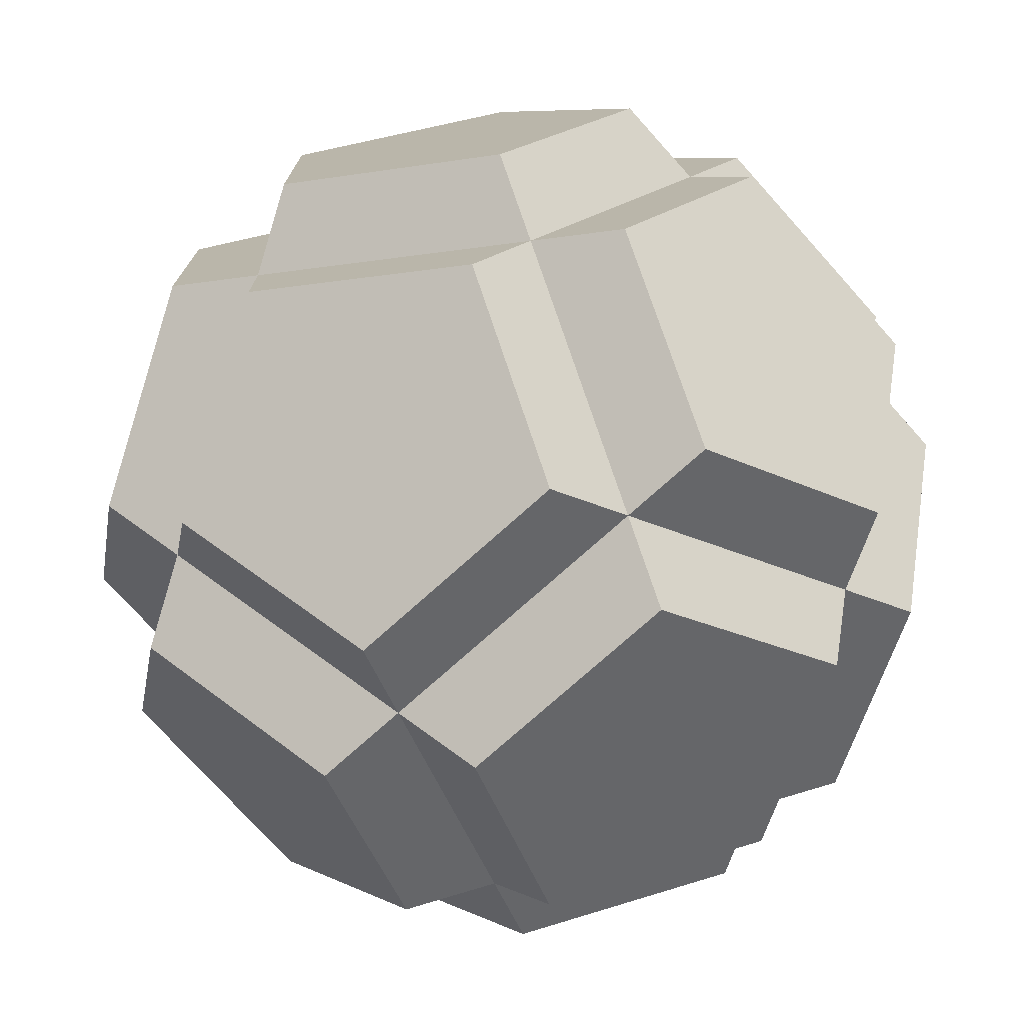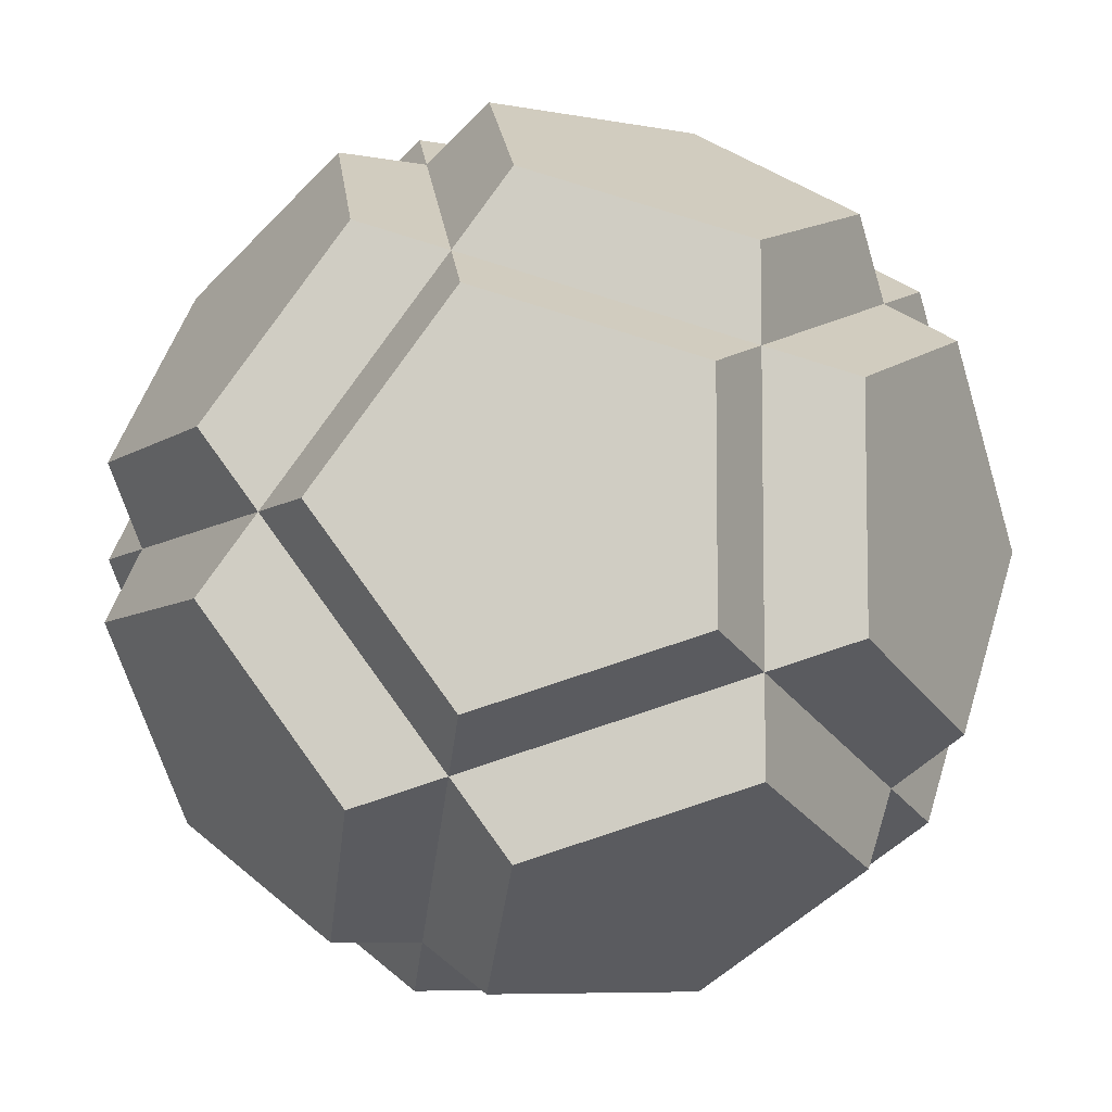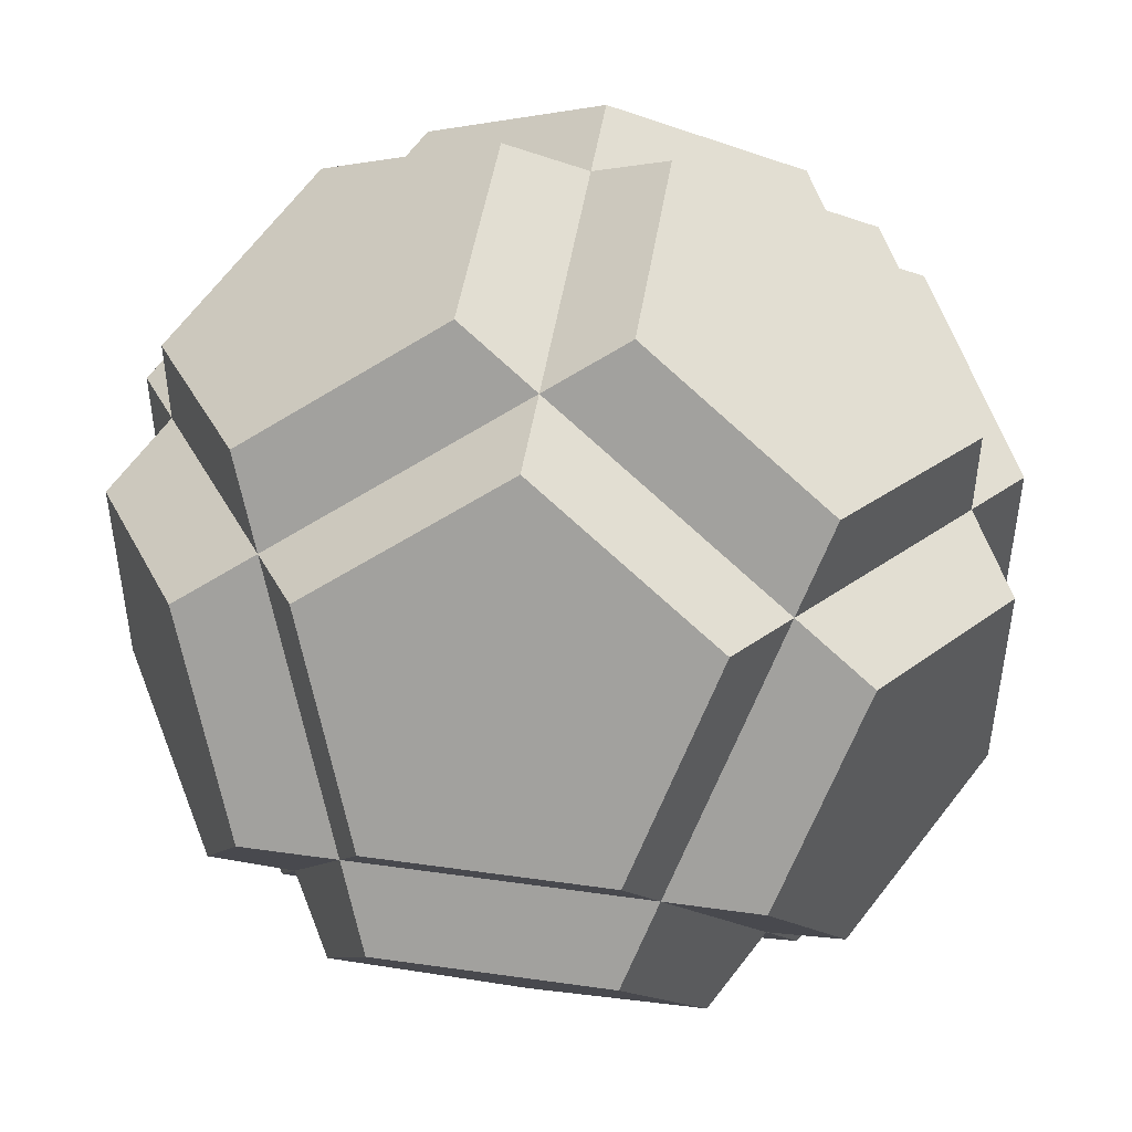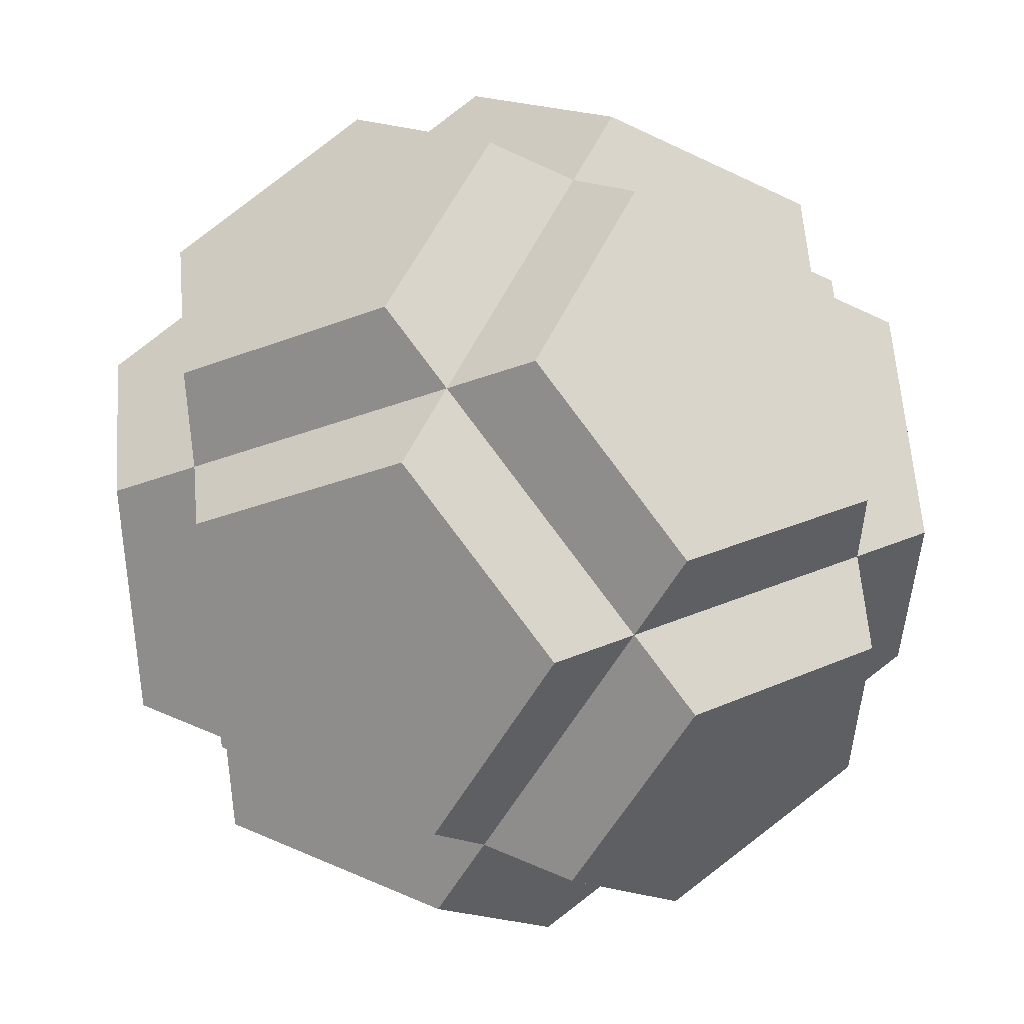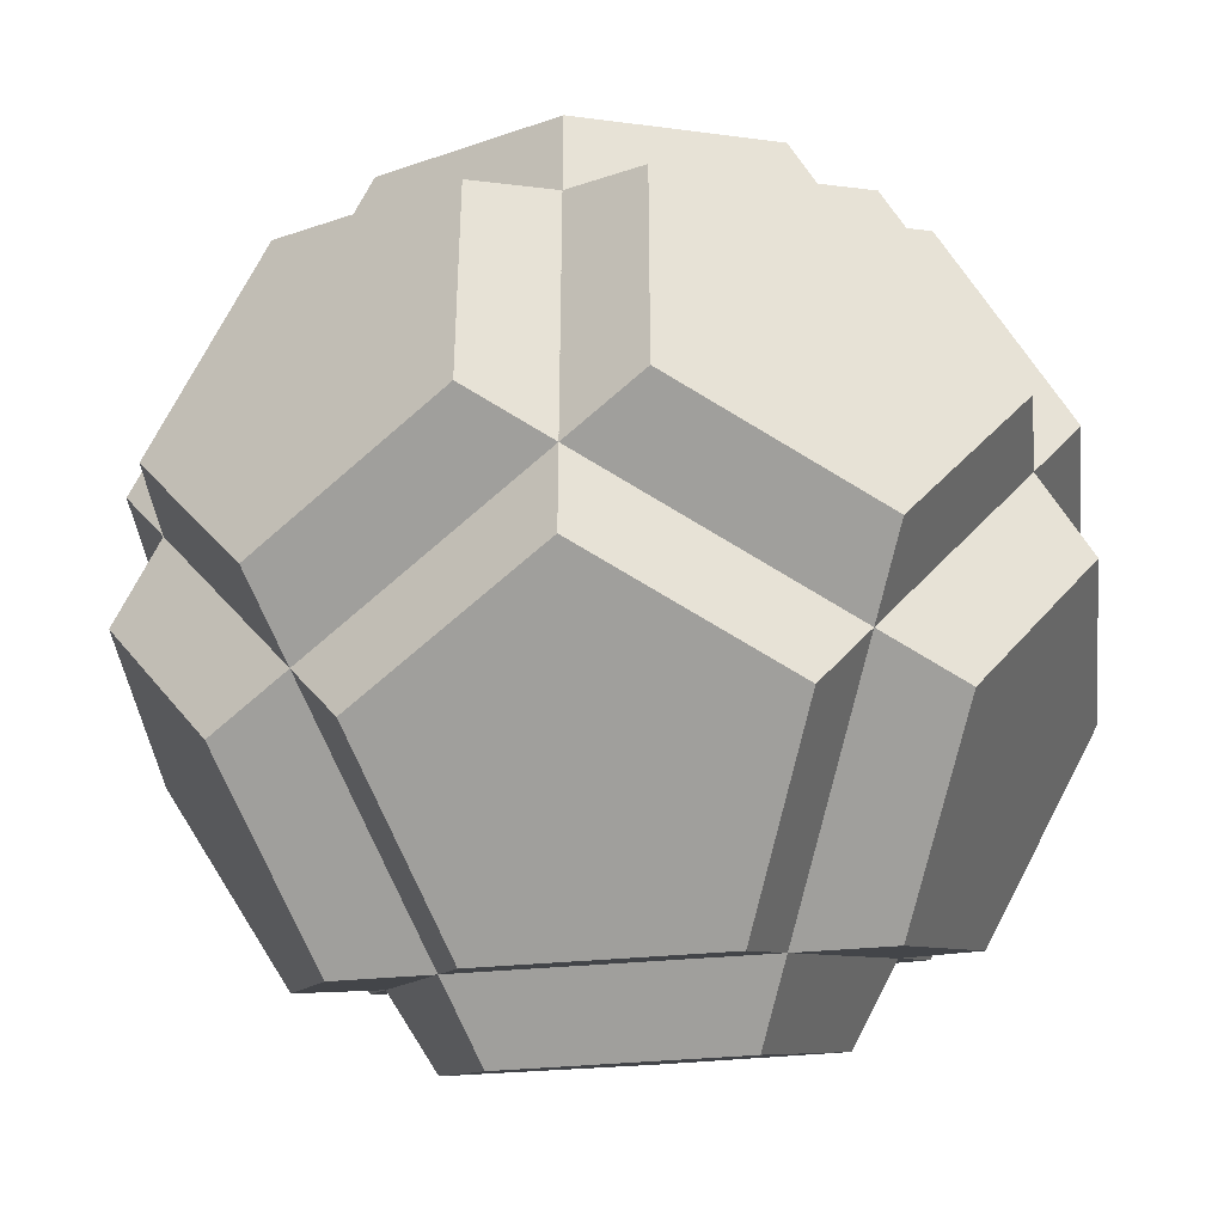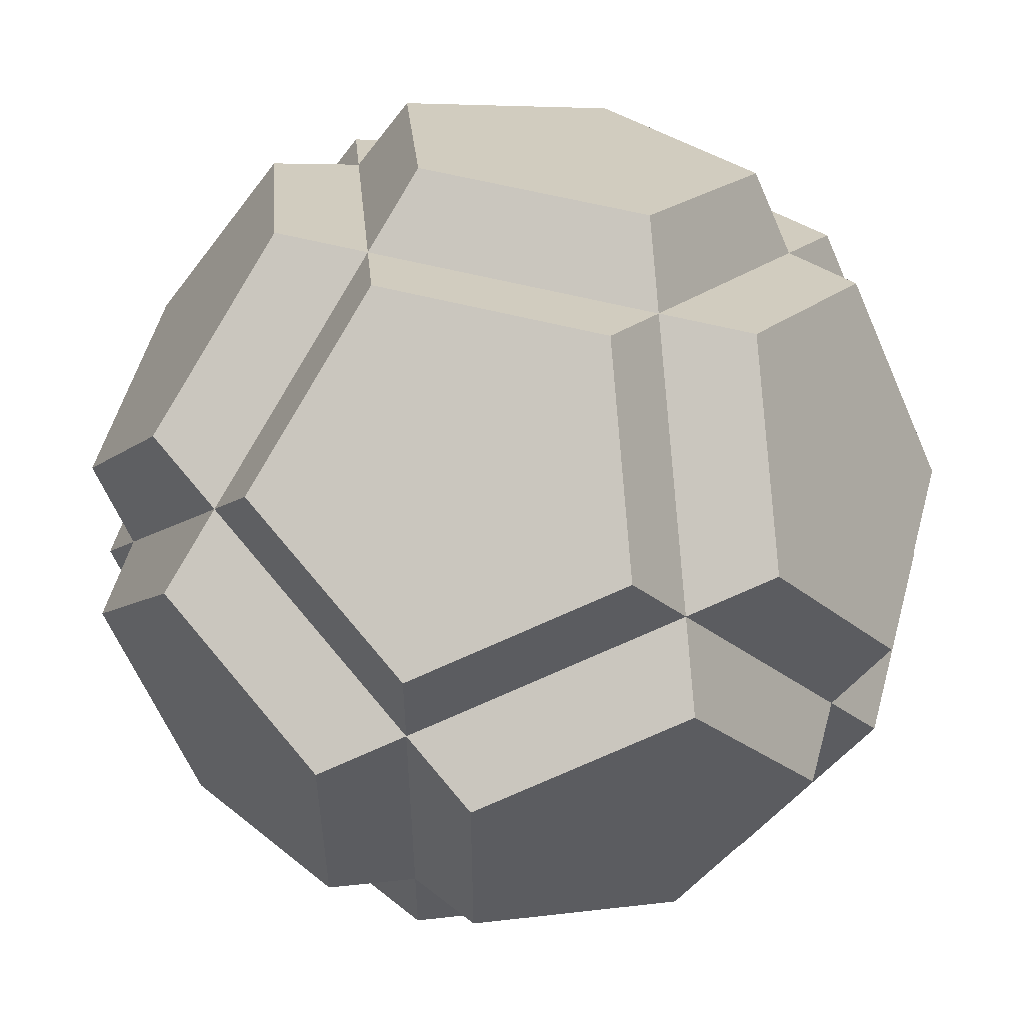
<metadata>
{"format":"obj","ext":"obj","renderer":"f3d","projection":"perspective","resolution":1024,"background":"white","views":[{"elev":-75.2,"azim":131.9,"up":"+Z"},{"elev":-7.3,"azim":-28.6,"up":"+Y"},{"elev":48.3,"azim":-81.0,"up":"+Y"},{"elev":54.2,"azim":-155.2,"up":"+Z"},{"elev":-40.2,"azim":6.3,"up":"+Y"},{"elev":54.5,"azim":15.4,"up":"+Y"}]}
</metadata>
<code>
v  0.5348 0.845 -0
v  0.6938 0.5878 0.4162
v  0.951 0.1716 0.2572
v  0.951 0.1716 -0.2572
v  0.6938 0.5878 -0.4162
v  -0.1716 0.2572 -0.951
v  -0.1716 -0.2572 -0.951
v  -0.5878 -0.4162 -0.6938
v  -0.845 -0 -0.5348
v  -0.5878 0.4162 -0.6938
v  -0.2572 0.951 0.1716
v  -0.4162 0.6938 0.5878
v  -0 0.5348 0.845
v  0.4162 0.6938 0.5878
v  0.2572 0.951 0.1716
v  0.5878 0.4162 -0.6938
v  0.845 -0 -0.5348
v  0.5878 -0.4162 -0.6938
v  0.1716 -0.2572 -0.951
v  0.1716 0.2572 -0.951
v  -0.6938 0.5878 -0.4162
v  -0.951 0.1716 -0.2572
v  -0.951 0.1716 0.2572
v  -0.6938 0.5878 0.4162
v  -0.5348 0.845 -0
v  0.1716 0.2572 0.951
v  0.1716 -0.2572 0.951
v  0.5878 -0.4162 0.6938
v  0.845 0 0.5348
v  0.5878 0.4162 0.6938
v  0.2572 0.951 -0.1716
v  0.4162 0.6938 -0.5878
v  0 0.5348 -0.845
v  -0.4162 0.6938 -0.5878
v  -0.2572 0.951 -0.1716
v  -0.5878 0.4162 0.6938
v  -0.845 -0 0.5348
v  -0.5878 -0.4162 0.6938
v  -0.1716 -0.2572 0.951
v  -0.1716 0.2572 0.951
v  -0 -0.5348 0.845
v  -0.4162 -0.6938 0.5878
v  -0.2572 -0.951 0.1716
v  0.2572 -0.951 0.1716
v  0.4162 -0.6938 0.5878
v  0.6938 -0.5878 0.4162
v  0.5348 -0.845 0
v  0.6938 -0.5878 -0.4162
v  0.951 -0.1716 -0.2572
v  0.951 -0.1716 0.2572
v  -0.2572 -0.951 -0.1716
v  -0.4162 -0.6938 -0.5878
v  0 -0.5348 -0.845
v  0.4162 -0.6938 -0.5878
v  0.2572 -0.951 -0.1716
v  -0.6938 -0.5878 0.4162
v  -0.951 -0.1716 0.2572
v  -0.951 -0.1716 -0.2572
v  -0.6938 -0.5878 -0.4162
v  -0.5348 -0.845 -0
v  0 0.6114 -0.3779
v  -0 0.6114 0.3779
v  0.3779 0 0.6114
v  -0 -0.6114 0.3779
v  0 -0.6114 -0.3779
v  -0.3779 -0 -0.6114
v  -0.6114 -0.3779 -0
v  -0.6114 0.3779 -0
v  -0.3779 -0 0.6114
v  0.3779 0 -0.6114
v  0.6114 0.3779 0
v  0.6114 -0.3779 0
g Hedra001
f 1 2 3
f 1 3 4
f 1 4 5
f 6 7 8
f 6 8 9
f 6 9 10
f 11 12 13
f 11 13 14
f 11 14 15
f 16 17 18
f 16 18 19
f 16 19 20
f 21 22 23
f 21 23 24
f 21 24 25
f 26 27 28
f 26 28 29
f 26 29 30
f 31 32 33
f 31 33 34
f 31 34 35
f 36 37 38
f 36 38 39
f 36 39 40
f 41 42 43
f 41 43 44
f 41 44 45
f 46 47 48
f 46 48 49
f 46 49 50
f 51 52 53
f 51 53 54
f 51 54 55
f 56 57 58
f 56 58 59
f 56 59 60
f 61 1 5
f 61 5 6
f 61 6 10
f 61 10 11
f 61 11 15
f 61 15 16
f 61 16 20
f 61 20 21
f 61 21 25
f 61 25 1
f 62 25 24
f 62 24 26
f 62 26 30
f 62 30 31
f 62 31 35
f 62 35 36
f 62 36 40
f 62 40 2
f 62 2 1
f 62 1 25
f 63 40 39
f 63 39 46
f 63 46 50
f 63 50 14
f 63 14 13
f 63 13 41
f 63 41 45
f 63 45 3
f 63 3 2
f 63 2 40
f 64 39 38
f 64 38 51
f 64 51 55
f 64 55 28
f 64 28 27
f 64 27 56
f 64 56 60
f 64 60 47
f 64 47 46
f 64 46 39
f 65 60 59
f 65 59 19
f 65 19 18
f 65 18 44
f 65 44 43
f 65 43 8
f 65 8 7
f 65 7 48
f 65 48 47
f 65 47 60
f 66 59 58
f 66 58 34
f 66 34 33
f 66 33 53
f 66 53 52
f 66 52 22
f 66 22 21
f 66 21 20
f 66 20 19
f 66 19 59
f 67 52 51
f 67 51 38
f 67 38 37
f 67 37 9
f 67 9 8
f 67 8 43
f 67 43 42
f 67 42 23
f 67 23 22
f 67 22 52
f 68 37 36
f 68 36 35
f 68 35 34
f 68 34 58
f 68 58 57
f 68 57 12
f 68 12 11
f 68 11 10
f 68 10 9
f 68 9 37
f 69 57 56
f 69 56 27
f 69 27 26
f 69 26 24
f 69 24 23
f 69 23 42
f 69 42 41
f 69 41 13
f 69 13 12
f 69 12 57
f 70 33 32
f 70 32 49
f 70 49 48
f 70 48 7
f 70 7 6
f 70 6 5
f 70 5 4
f 70 4 54
f 70 54 53
f 70 53 33
f 71 32 31
f 71 31 30
f 71 30 29
f 71 29 17
f 71 17 16
f 71 16 15
f 71 15 14
f 71 14 50
f 71 50 49
f 71 49 32
f 72 29 28
f 72 28 55
f 72 55 54
f 72 54 4
f 72 4 3
f 72 3 45
f 72 45 44
f 72 44 18
f 72 18 17
f 72 17 29

</code>
